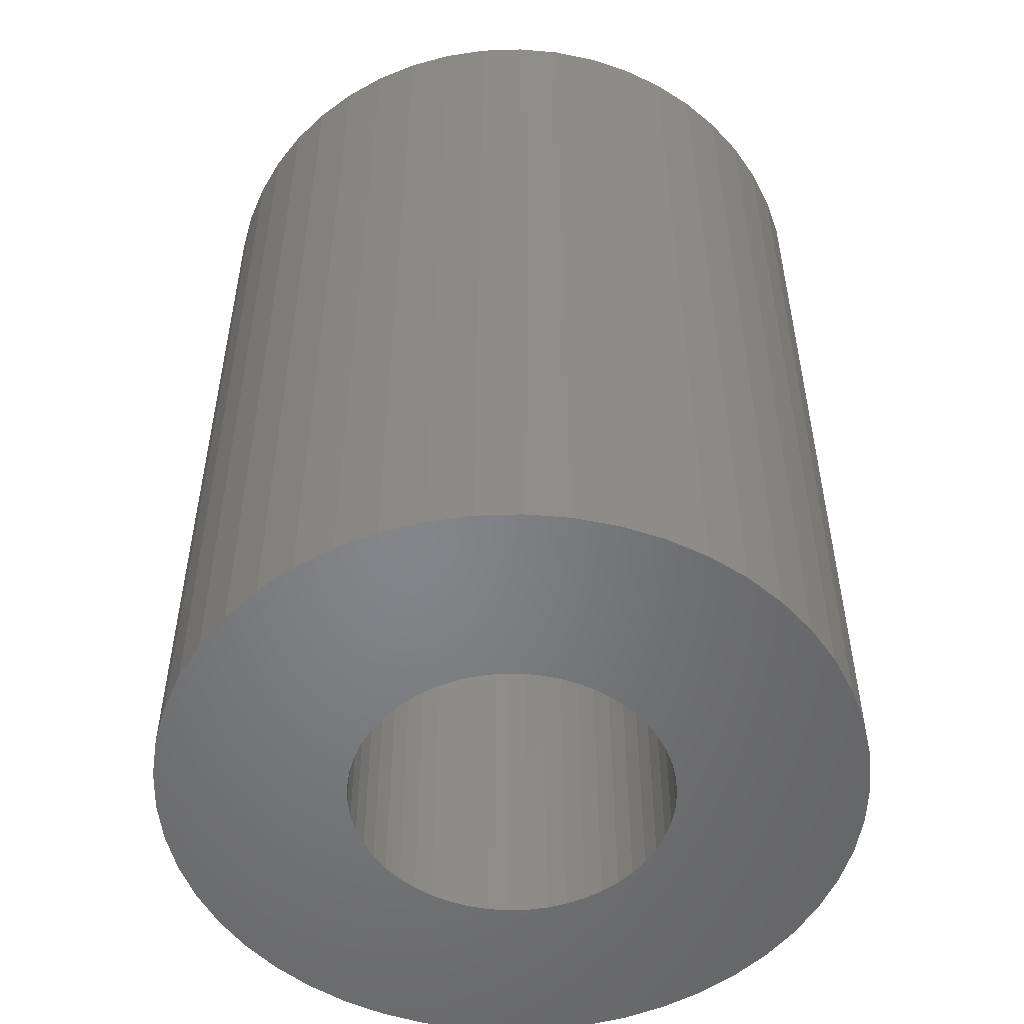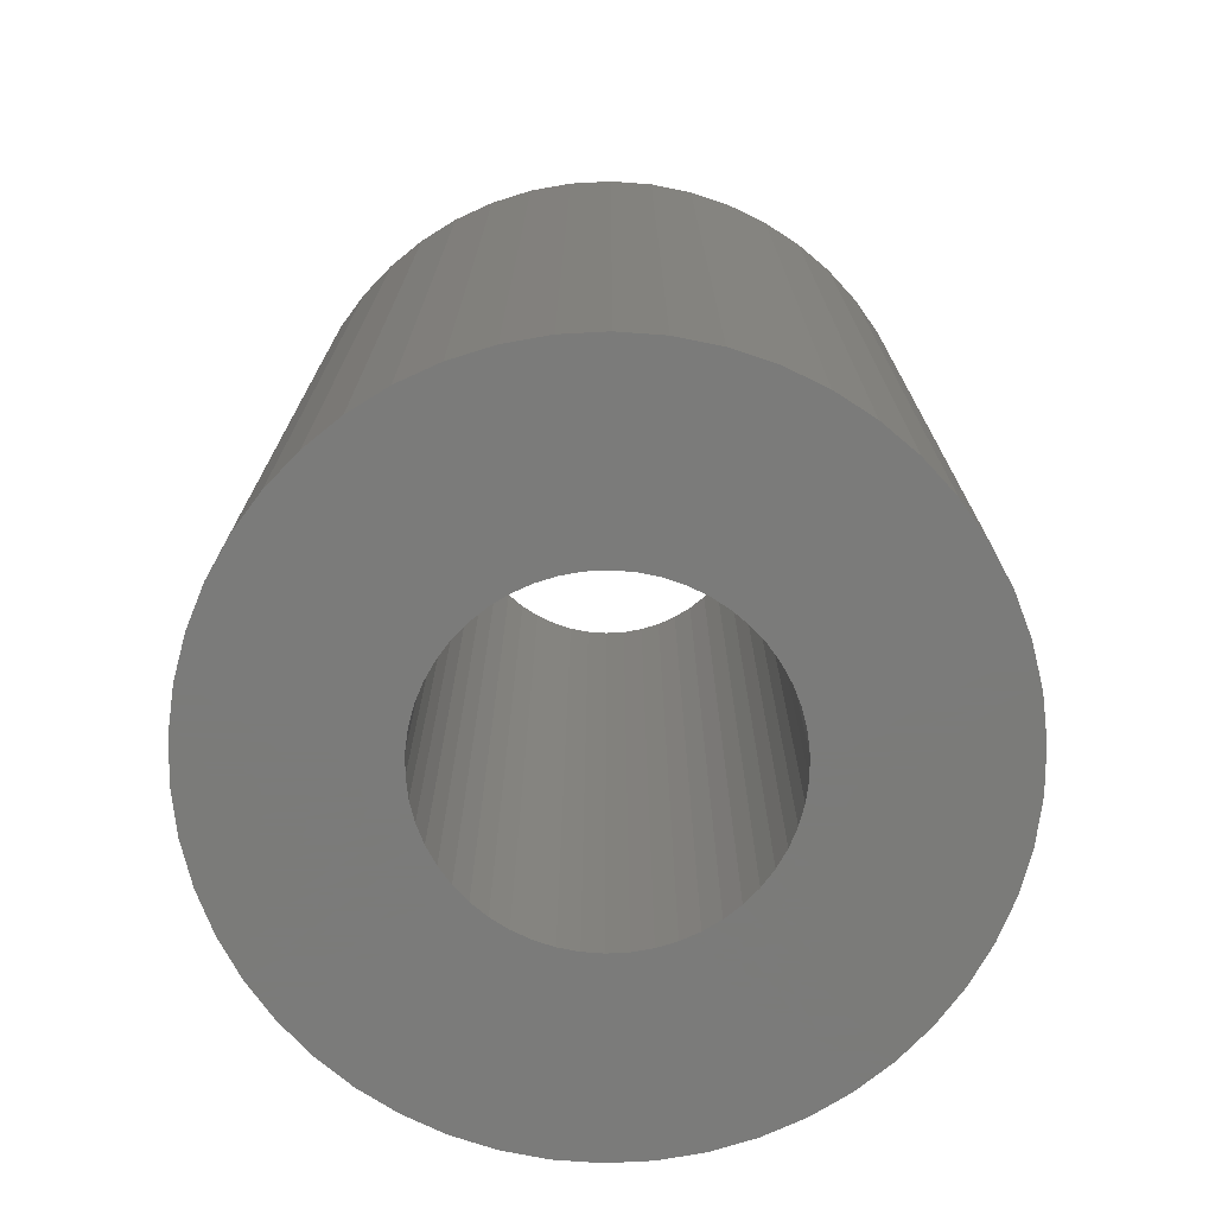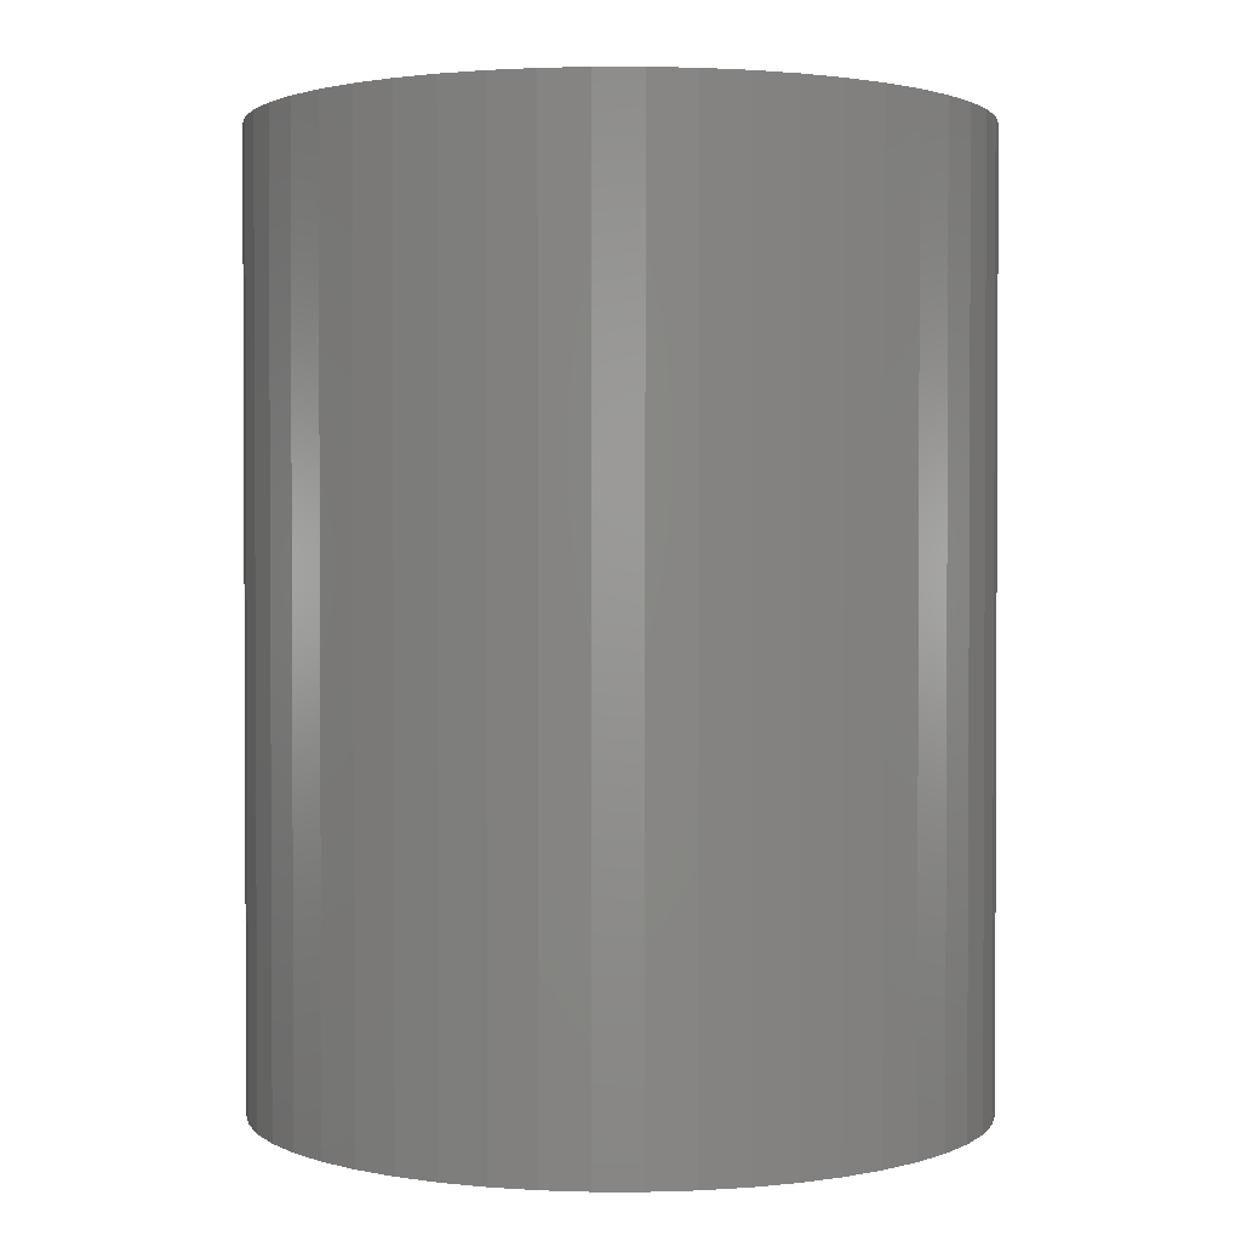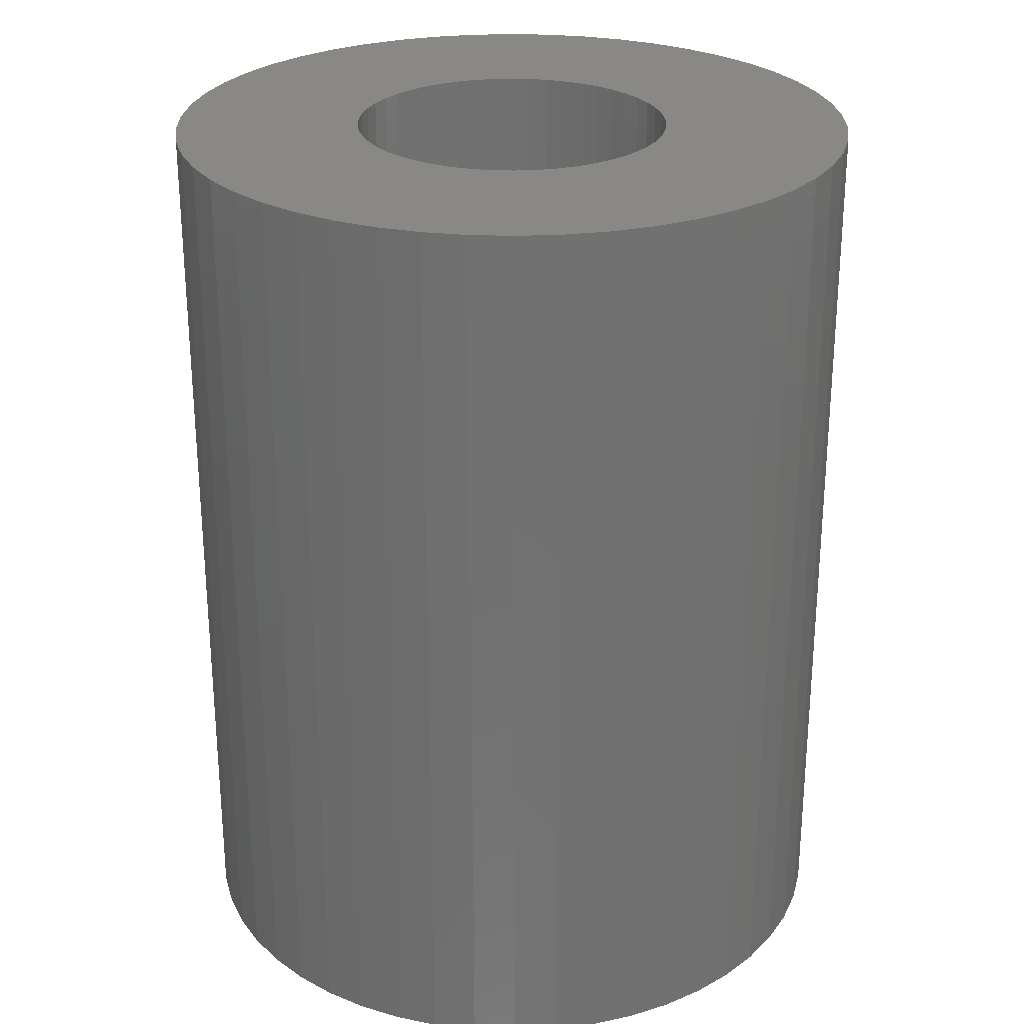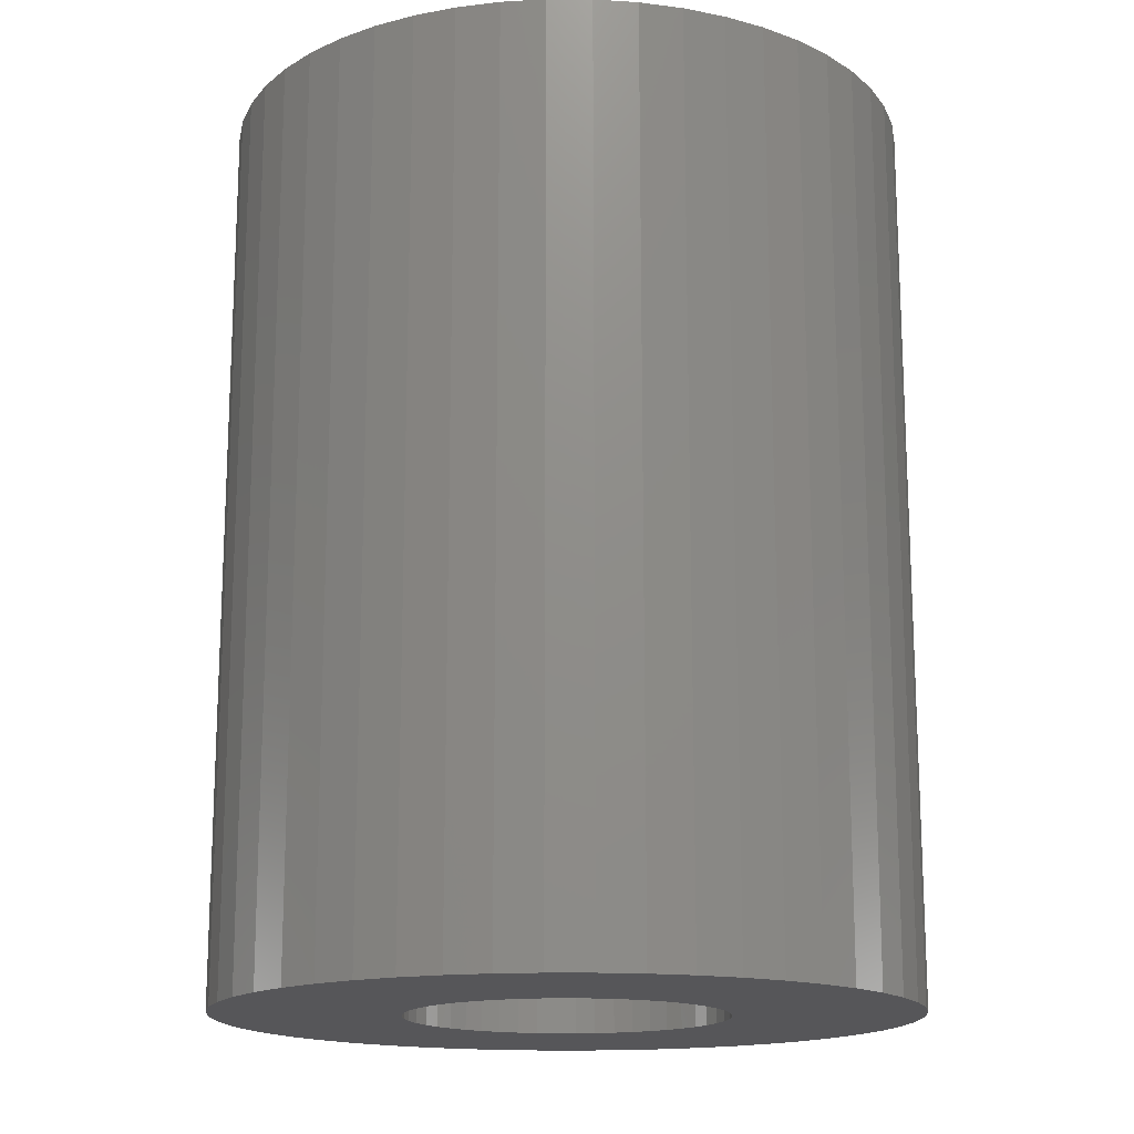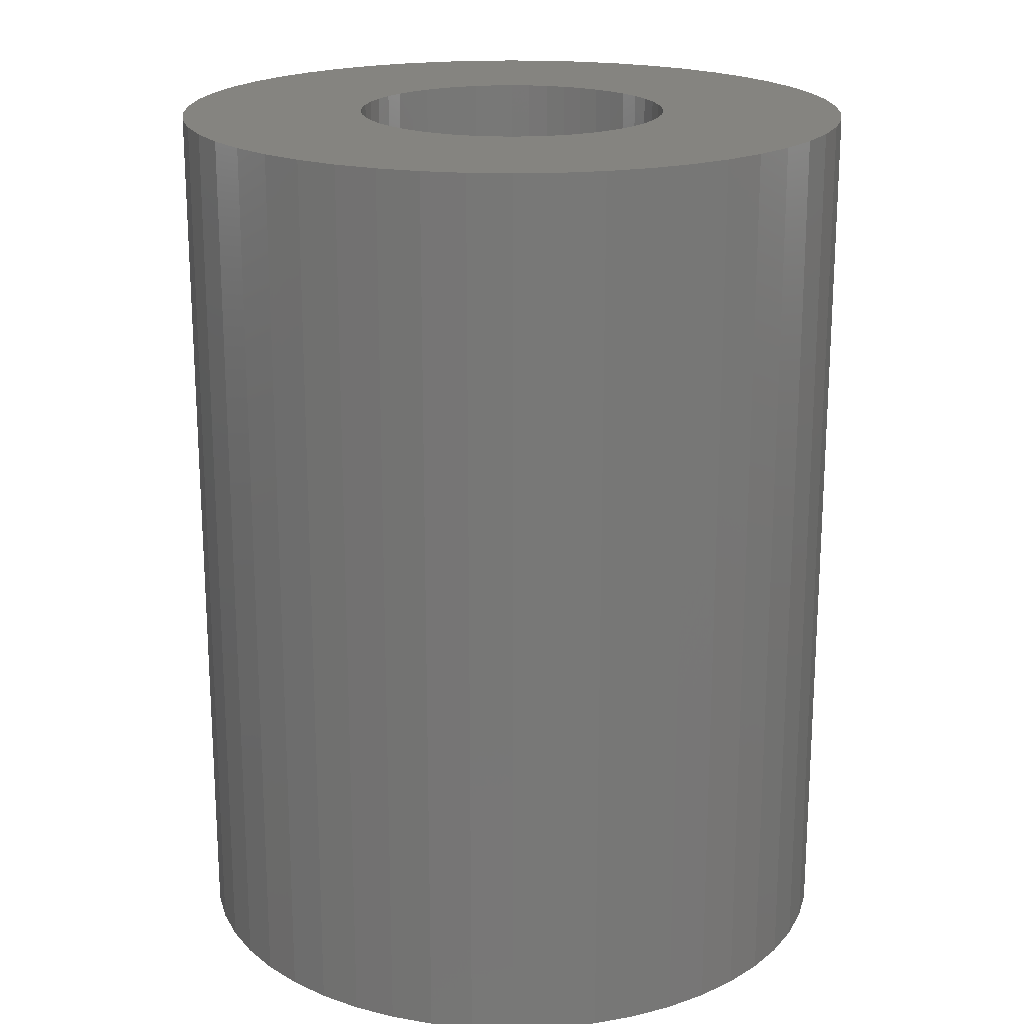
<metadata>
{"format":"stl","ext":"stl","renderer":"f3d","projection":"perspective","resolution":1024,"background":"white","views":[{"elev":-52.4,"azim":-178.0,"up":"+Z"},{"elev":-74.0,"azim":-4.2,"up":"+Z"},{"elev":1.6,"azim":-86.1,"up":"+Z"},{"elev":26.7,"azim":147.1,"up":"+Z"},{"elev":-16.1,"azim":78.8,"up":"+Z"},{"elev":19.6,"azim":111.4,"up":"+Z"}]}
</metadata>
<code>
# stl→obj: 200 verts, 400 faces
v 19.5 0 25.5
v 19.35 2.444 -25.5
v 19.35 2.444 25.5
v 19.5 0 -25.5
v -19.5 0 -25.5
v -19.35 2.444 25.5
v -19.35 2.444 -25.5
v -19.5 0 25.5
v 1.224 19.46 -25.5
v -1.224 19.46 25.5
v 1.224 19.46 25.5
v -1.224 19.46 -25.5
v -1.224 -19.46 -25.5
v 1.224 -19.46 25.5
v -1.224 -19.46 25.5
v 1.224 -19.46 -25.5
v 14.21 13.35 -25.5
v 12.43 15.03 25.5
v 14.21 13.35 25.5
v 12.43 15.03 -25.5
v -12.43 15.03 -25.5
v -14.21 13.35 25.5
v -12.43 15.03 25.5
v -14.21 13.35 -25.5
v -6.026 18.55 -25.5
v -8.303 17.64 25.5
v -6.026 18.55 25.5
v -8.303 17.64 -25.5
v 18.13 7.178 25.5
v 17.09 9.394 -25.5
v 17.09 9.394 25.5
v 18.13 7.178 -25.5
v 15.78 11.46 -25.5
v 15.78 11.46 25.5
v 8.303 17.64 -25.5
v 6.026 18.55 25.5
v 8.303 17.64 25.5
v 6.026 18.55 -25.5
v 10.45 16.46 -25.5
v 10.45 16.46 25.5
v -18.13 7.178 -25.5
v -17.09 9.394 25.5
v -17.09 9.394 -25.5
v -18.13 7.178 25.5
v -15.78 11.46 -25.5
v -15.78 11.46 25.5
v -18.89 4.849 -25.5
v -18.89 4.849 25.5
v -3.654 19.15 -25.5
v -3.654 19.15 25.5
v 3.654 -19.15 25.5
v 3.654 -19.15 -25.5
v 18.89 4.849 25.5
v 18.89 4.849 -25.5
v 3.654 19.15 25.5
v 3.654 19.15 -25.5
v 9 0 25.5
v 8.929 1.128 25.5
v 19.35 -2.444 25.5
v 8.717 2.238 25.5
v 8.929 -1.128 25.5
v 8.368 3.313 25.5
v 18.89 -4.849 25.5
v 7.887 4.336 25.5
v 8.717 -2.238 25.5
v 7.281 5.29 25.5
v 18.13 -7.178 25.5
v 6.561 6.161 25.5
v 8.368 -3.313 25.5
v 5.737 6.935 25.5
v 17.09 -9.394 25.5
v 7.887 -4.336 25.5
v 4.822 7.599 25.5
v 3.832 8.143 25.5
v 2.781 8.56 25.5
v 1.686 8.841 25.5
v 0.5651 8.982 25.5
v -0.5651 8.982 25.5
v -1.686 8.841 25.5
v -2.781 8.56 25.5
v -3.832 8.143 25.5
v -4.822 7.599 25.5
v -10.45 16.46 25.5
v -5.737 6.935 25.5
v -6.561 6.161 25.5
v -7.281 5.29 25.5
v -7.887 4.336 25.5
v 15.78 -11.46 25.5
v 7.281 -5.29 25.5
v 14.21 -13.35 25.5
v 6.561 -6.161 25.5
v 12.43 -15.03 25.5
v 5.737 -6.935 25.5
v 10.45 -16.46 25.5
v 4.822 -7.599 25.5
v 8.303 -17.64 25.5
v 3.832 -8.143 25.5
v 6.026 -18.55 25.5
v 2.781 -8.56 25.5
v 1.686 -8.841 25.5
v 0.5651 -8.982 25.5
v -0.5651 -8.982 25.5
v -1.686 -8.841 25.5
v -3.654 -19.15 25.5
v -2.781 -8.56 25.5
v -6.026 -18.55 25.5
v -3.832 -8.143 25.5
v -8.303 -17.64 25.5
v -4.822 -7.599 25.5
v -10.45 -16.46 25.5
v -5.737 -6.935 25.5
v -12.43 -15.03 25.5
v -6.561 -6.161 25.5
v -14.21 -13.35 25.5
v -7.281 -5.29 25.5
v -15.78 -11.46 25.5
v -7.887 -4.336 25.5
v -17.09 -9.394 25.5
v -8.368 -3.313 25.5
v -18.13 -7.178 25.5
v -8.717 -2.238 25.5
v -18.89 -4.849 25.5
v -8.929 -1.128 25.5
v -19.35 -2.444 25.5
v -9 0 25.5
v -8.368 3.313 25.5
v -8.717 2.238 25.5
v -8.929 1.128 25.5
v -10.45 16.46 -25.5
v 19.35 -2.444 -25.5
v 15.78 -11.46 -25.5
v 14.21 -13.35 -25.5
v 18.89 -4.849 -25.5
v 18.13 -7.178 -25.5
v -17.09 -9.394 -25.5
v -18.13 -7.178 -25.5
v 9 0 -25.5
v 8.929 -1.128 -25.5
v 8.717 -2.238 -25.5
v 8.929 1.128 -25.5
v 8.368 -3.313 -25.5
v 17.09 -9.394 -25.5
v 7.887 -4.336 -25.5
v 8.717 2.238 -25.5
v 7.281 -5.29 -25.5
v 6.561 -6.161 -25.5
v 12.43 -15.03 -25.5
v 8.368 3.313 -25.5
v 5.737 -6.935 -25.5
v 10.45 -16.46 -25.5
v 7.887 4.336 -25.5
v 4.822 -7.599 -25.5
v 8.303 -17.64 -25.5
v 3.832 -8.143 -25.5
v 6.026 -18.55 -25.5
v 2.781 -8.56 -25.5
v 1.686 -8.841 -25.5
v 0.5651 -8.982 -25.5
v -0.5651 -8.982 -25.5
v -1.686 -8.841 -25.5
v -3.654 -19.15 -25.5
v -2.781 -8.56 -25.5
v -6.026 -18.55 -25.5
v -3.832 -8.143 -25.5
v -8.303 -17.64 -25.5
v -4.822 -7.599 -25.5
v -10.45 -16.46 -25.5
v -5.737 -6.935 -25.5
v -12.43 -15.03 -25.5
v -6.561 -6.161 -25.5
v -14.21 -13.35 -25.5
v -7.281 -5.29 -25.5
v -15.78 -11.46 -25.5
v -7.887 -4.336 -25.5
v 7.281 5.29 -25.5
v 6.561 6.161 -25.5
v 5.737 6.935 -25.5
v 4.822 7.599 -25.5
v 3.832 8.143 -25.5
v 2.781 8.56 -25.5
v 1.686 8.841 -25.5
v 0.5651 8.982 -25.5
v -0.5651 8.982 -25.5
v -1.686 8.841 -25.5
v -2.781 8.56 -25.5
v -3.832 8.143 -25.5
v -4.822 7.599 -25.5
v -5.737 6.935 -25.5
v -6.561 6.161 -25.5
v -7.281 5.29 -25.5
v -7.887 4.336 -25.5
v -8.368 3.313 -25.5
v -8.717 2.238 -25.5
v -8.929 1.128 -25.5
v -9 0 -25.5
v -8.368 -3.313 -25.5
v -8.717 -2.238 -25.5
v -18.89 -4.849 -25.5
v -8.929 -1.128 -25.5
v -19.35 -2.444 -25.5
f 1 2 3
f 2 1 4
f 5 6 7
f 6 5 8
f 9 10 11
f 10 9 12
f 13 14 15
f 14 13 16
f 17 18 19
f 18 17 20
f 21 22 23
f 22 21 24
f 25 26 27
f 26 25 28
f 29 30 31
f 30 29 32
f 31 33 34
f 33 31 30
f 35 36 37
f 36 35 38
f 39 37 40
f 37 39 35
f 41 42 43
f 42 41 44
f 45 22 24
f 22 45 46
f 47 44 41
f 44 47 48
f 49 27 50
f 27 49 25
f 16 51 14
f 51 16 52
f 53 32 29
f 32 53 54
f 3 54 53
f 54 3 2
f 34 17 19
f 17 34 33
f 38 55 36
f 55 38 56
f 56 11 55
f 11 56 9
f 20 40 18
f 40 20 39
f 43 46 45
f 46 43 42
f 7 48 47
f 48 7 6
f 57 1 3
f 58 3 53
f 1 57 59
f 60 53 29
f 61 59 57
f 62 29 31
f 59 61 63
f 64 31 34
f 65 63 61
f 66 34 19
f 63 65 67
f 68 19 18
f 69 67 65
f 70 18 40
f 67 69 71
f 72 71 69
f 3 58 57
f 53 60 58
f 29 62 60
f 73 40 37
f 31 64 62
f 34 66 64
f 19 68 66
f 74 37 36
f 18 70 68
f 40 73 70
f 37 74 73
f 75 36 55
f 36 75 74
f 55 76 75
f 11 76 55
f 11 77 76
f 11 78 77
f 10 78 11
f 10 79 78
f 50 79 10
f 79 50 80
f 27 80 50
f 80 27 81
f 26 81 27
f 81 26 82
f 83 82 26
f 82 83 84
f 23 84 83
f 84 23 85
f 22 85 23
f 85 22 86
f 46 86 22
f 86 46 87
f 42 87 46
f 71 72 88
f 89 88 72
f 88 89 90
f 91 90 89
f 90 91 92
f 93 92 91
f 92 93 94
f 95 94 93
f 94 95 96
f 97 96 95
f 96 97 98
f 99 98 97
f 98 99 51
f 100 51 99
f 100 14 51
f 101 14 100
f 102 14 101
f 102 15 14
f 103 15 102
f 104 103 105
f 103 104 15
f 106 105 107
f 108 107 109
f 110 109 111
f 105 106 104
f 112 111 113
f 114 113 115
f 116 115 117
f 107 108 106
f 118 117 119
f 120 119 121
f 122 121 123
f 124 123 125
f 87 42 126
f 109 110 108
f 44 126 42
f 111 112 110
f 126 44 127
f 113 114 112
f 48 127 44
f 115 116 114
f 127 48 128
f 117 118 116
f 6 128 48
f 119 120 118
f 128 6 125
f 121 122 120
f 8 125 6
f 123 124 122
f 125 8 124
f 28 83 26
f 83 28 129
f 129 23 83
f 23 129 21
f 12 50 10
f 50 12 49
f 59 4 1
f 4 59 130
f 90 131 88
f 131 90 132
f 67 133 63
f 133 67 134
f 63 130 59
f 130 63 133
f 135 120 136
f 120 135 118
f 137 4 130
f 138 130 133
f 4 137 2
f 139 133 134
f 140 2 137
f 141 134 142
f 2 140 54
f 143 142 131
f 144 54 140
f 145 131 132
f 54 144 32
f 146 132 147
f 148 32 144
f 149 147 150
f 32 148 30
f 151 30 148
f 130 138 137
f 133 139 138
f 134 141 139
f 152 150 153
f 142 143 141
f 131 145 143
f 132 146 145
f 154 153 155
f 147 149 146
f 150 152 149
f 153 154 152
f 156 155 52
f 155 156 154
f 52 157 156
f 16 157 52
f 16 158 157
f 16 159 158
f 13 159 16
f 13 160 159
f 161 160 13
f 160 161 162
f 163 162 161
f 162 163 164
f 165 164 163
f 164 165 166
f 167 166 165
f 166 167 168
f 169 168 167
f 168 169 170
f 171 170 169
f 170 171 172
f 173 172 171
f 172 173 174
f 135 174 173
f 30 151 33
f 175 33 151
f 33 175 17
f 176 17 175
f 17 176 20
f 177 20 176
f 20 177 39
f 178 39 177
f 39 178 35
f 179 35 178
f 35 179 38
f 180 38 179
f 38 180 56
f 181 56 180
f 181 9 56
f 182 9 181
f 183 9 182
f 183 12 9
f 184 12 183
f 49 184 185
f 184 49 12
f 25 185 186
f 28 186 187
f 129 187 188
f 185 25 49
f 21 188 189
f 24 189 190
f 45 190 191
f 186 28 25
f 43 191 192
f 41 192 193
f 47 193 194
f 7 194 195
f 174 135 196
f 187 129 28
f 136 196 135
f 188 21 129
f 196 136 197
f 189 24 21
f 198 197 136
f 190 45 24
f 197 198 199
f 191 43 45
f 200 199 198
f 192 41 43
f 199 200 195
f 193 47 41
f 5 195 200
f 194 7 47
f 195 5 7
f 153 94 96
f 94 153 150
f 147 90 92
f 90 147 132
f 88 142 71
f 142 88 131
f 136 122 198
f 122 136 120
f 155 96 98
f 96 155 153
f 52 98 51
f 98 52 155
f 71 134 67
f 134 71 142
f 161 15 104
f 15 161 13
f 165 106 108
f 106 165 163
f 163 104 106
f 104 163 161
f 171 116 173
f 116 171 114
f 171 112 114
f 112 171 169
f 198 124 200
f 124 198 122
f 200 8 5
f 8 200 124
f 150 92 94
f 92 150 147
f 173 118 135
f 118 173 116
f 167 108 110
f 108 167 165
f 169 110 112
f 110 169 167
f 127 192 126
f 192 127 193
f 151 66 175
f 66 151 64
f 181 75 76
f 75 181 180
f 180 74 75
f 74 180 179
f 186 80 81
f 80 186 185
f 126 191 87
f 191 126 192
f 139 61 138
f 61 139 65
f 179 73 74
f 73 179 178
f 86 189 85
f 189 86 190
f 185 79 80
f 79 185 184
f 189 84 85
f 84 189 188
f 137 58 140
f 58 137 57
f 141 65 139
f 65 141 69
f 177 68 70
f 68 177 176
f 183 77 78
f 77 183 182
f 178 70 73
f 70 178 177
f 125 194 128
f 194 125 195
f 87 190 86
f 190 87 191
f 184 78 79
f 78 184 183
f 188 82 84
f 82 188 187
f 187 81 82
f 81 187 186
f 138 57 137
f 57 138 61
f 157 101 100
f 101 157 158
f 148 64 151
f 64 148 62
f 144 62 148
f 62 144 60
f 140 60 144
f 60 140 58
f 175 68 176
f 68 175 66
f 182 76 77
f 76 182 181
f 128 193 127
f 193 128 194
f 143 69 141
f 69 143 72
f 160 105 103
f 105 160 162
f 159 103 102
f 103 159 160
f 123 195 125
f 195 123 199
f 121 199 123
f 199 121 197
f 115 174 117
f 174 115 172
f 117 196 119
f 196 117 174
f 154 99 97
f 99 154 156
f 156 100 99
f 100 156 157
f 146 93 91
f 93 146 149
f 145 72 143
f 72 145 89
f 162 107 105
f 107 162 164
f 158 102 101
f 102 158 159
f 113 172 115
f 172 113 170
f 168 113 111
f 113 168 170
f 146 89 145
f 89 146 91
f 149 95 93
f 95 149 152
f 152 97 95
f 97 152 154
f 166 111 109
f 111 166 168
f 119 197 121
f 197 119 196
f 164 109 107
f 109 164 166

</code>
